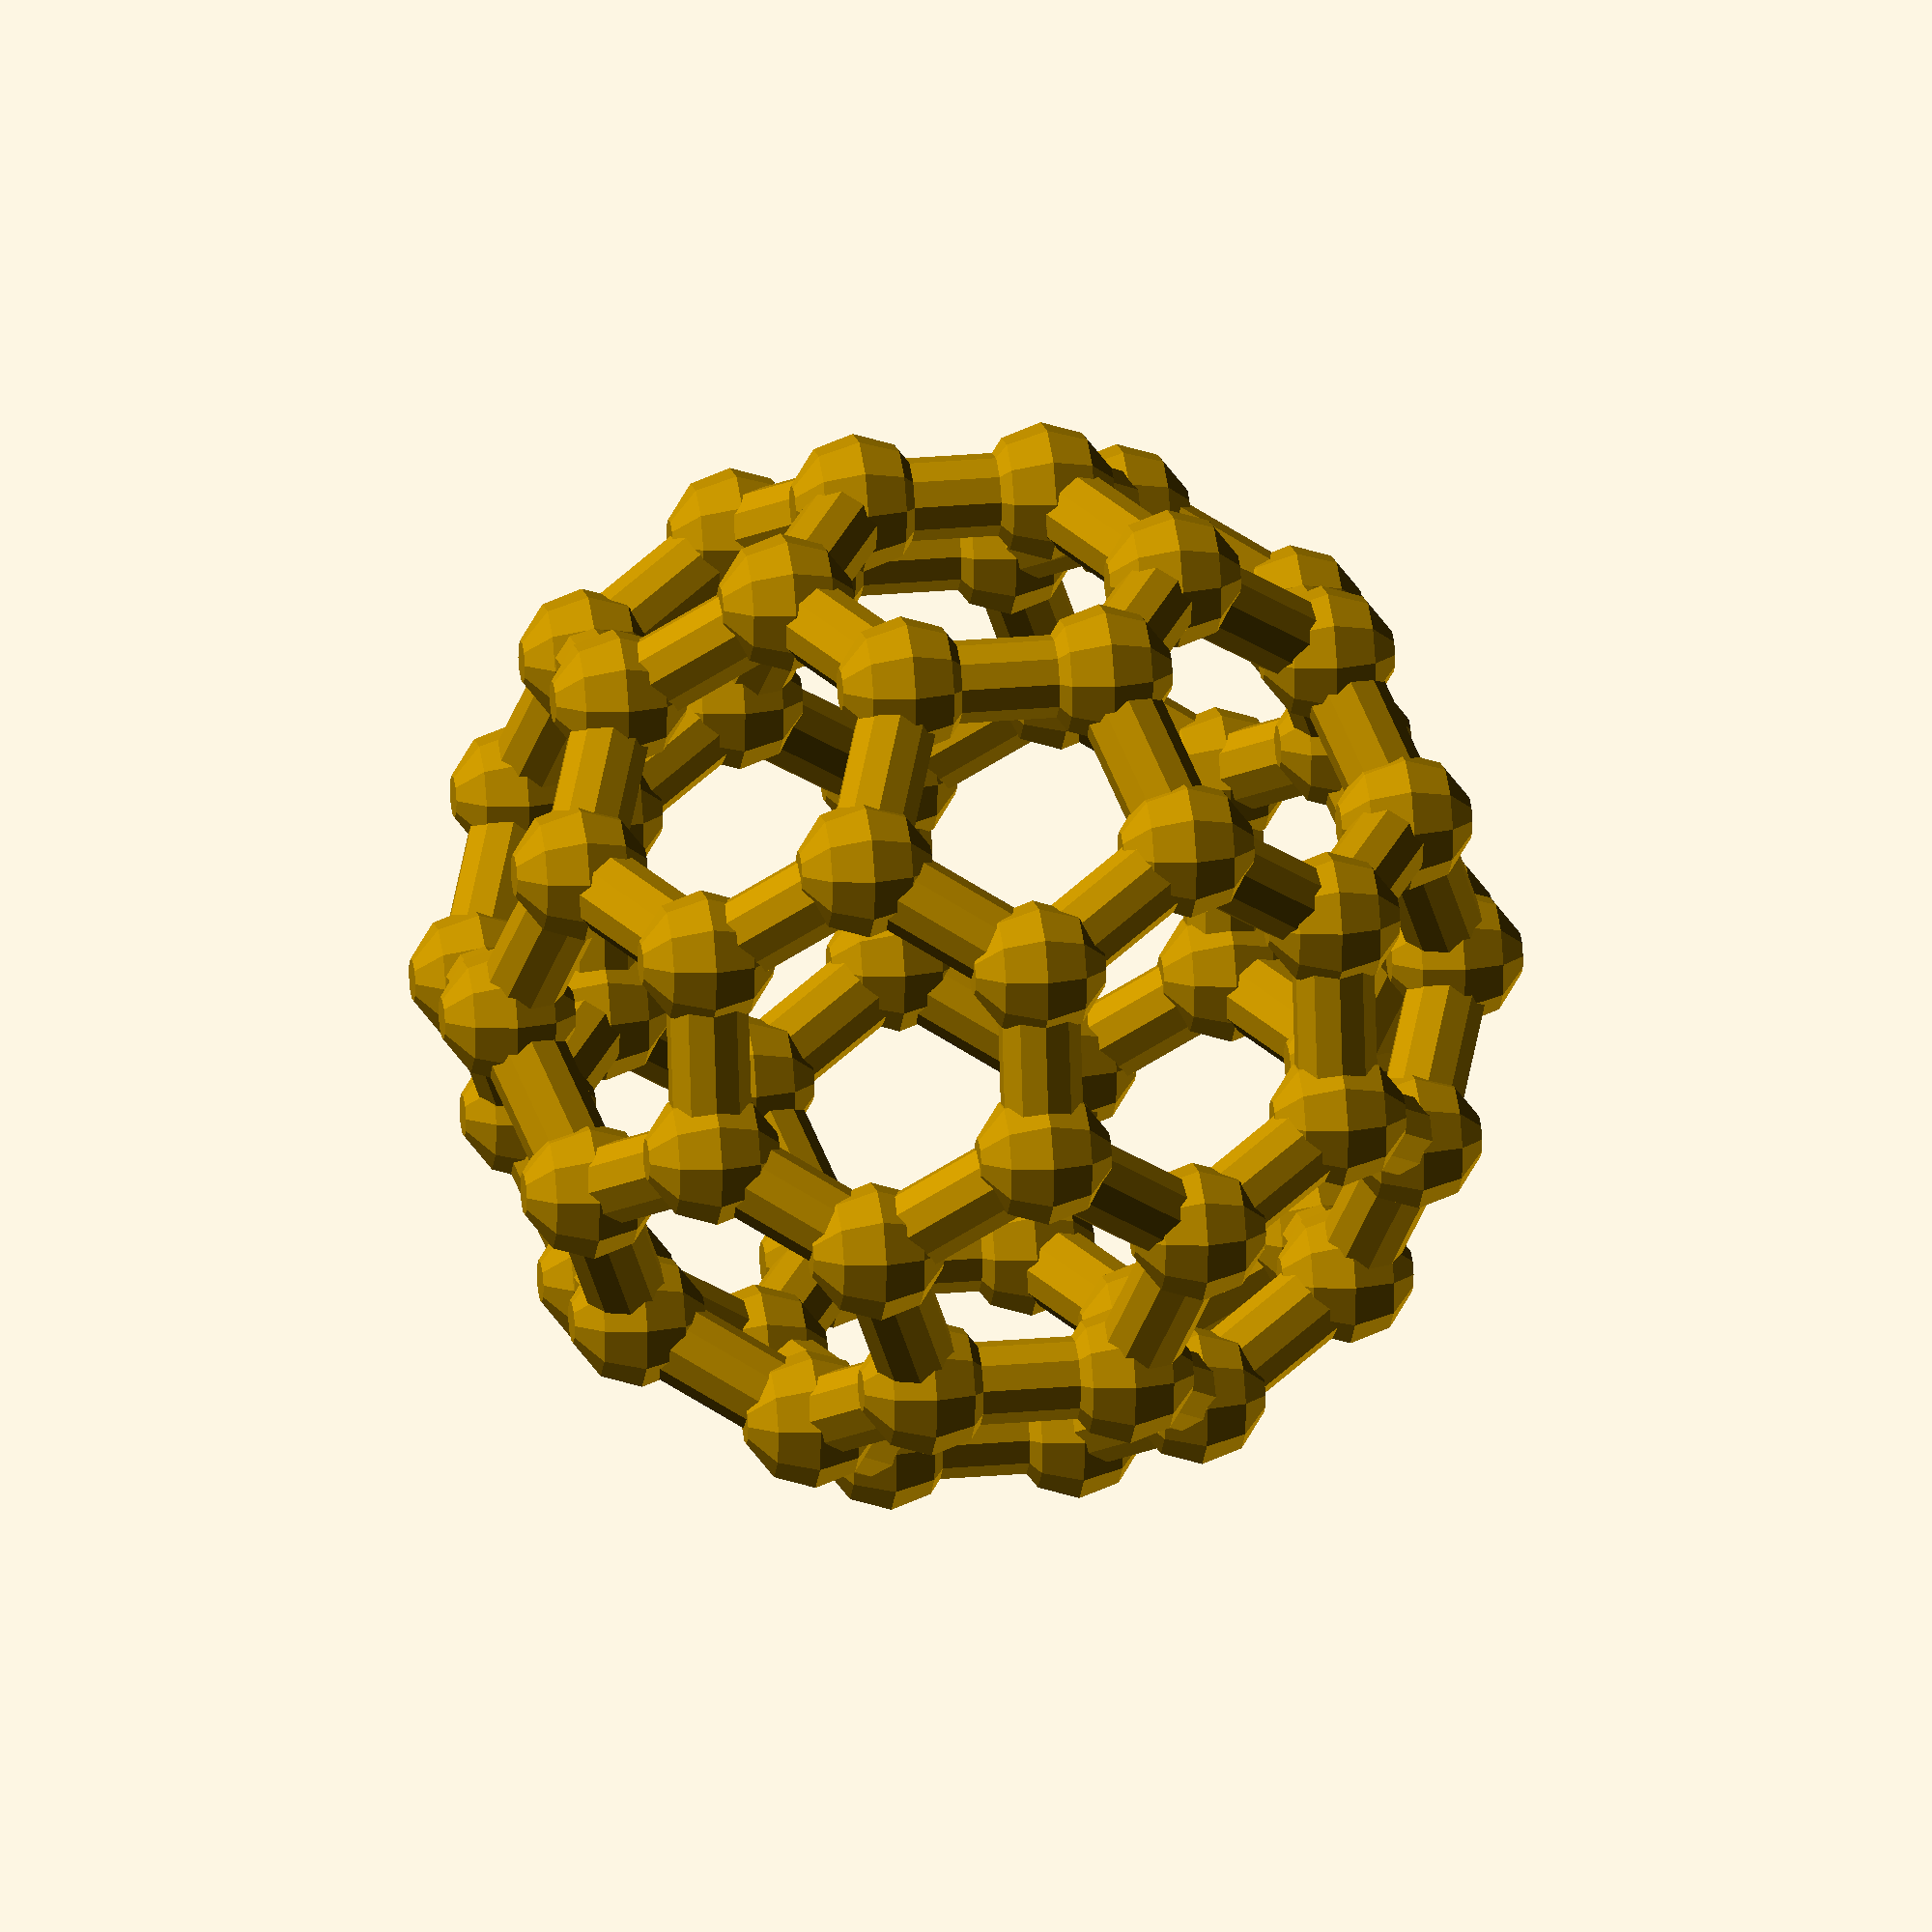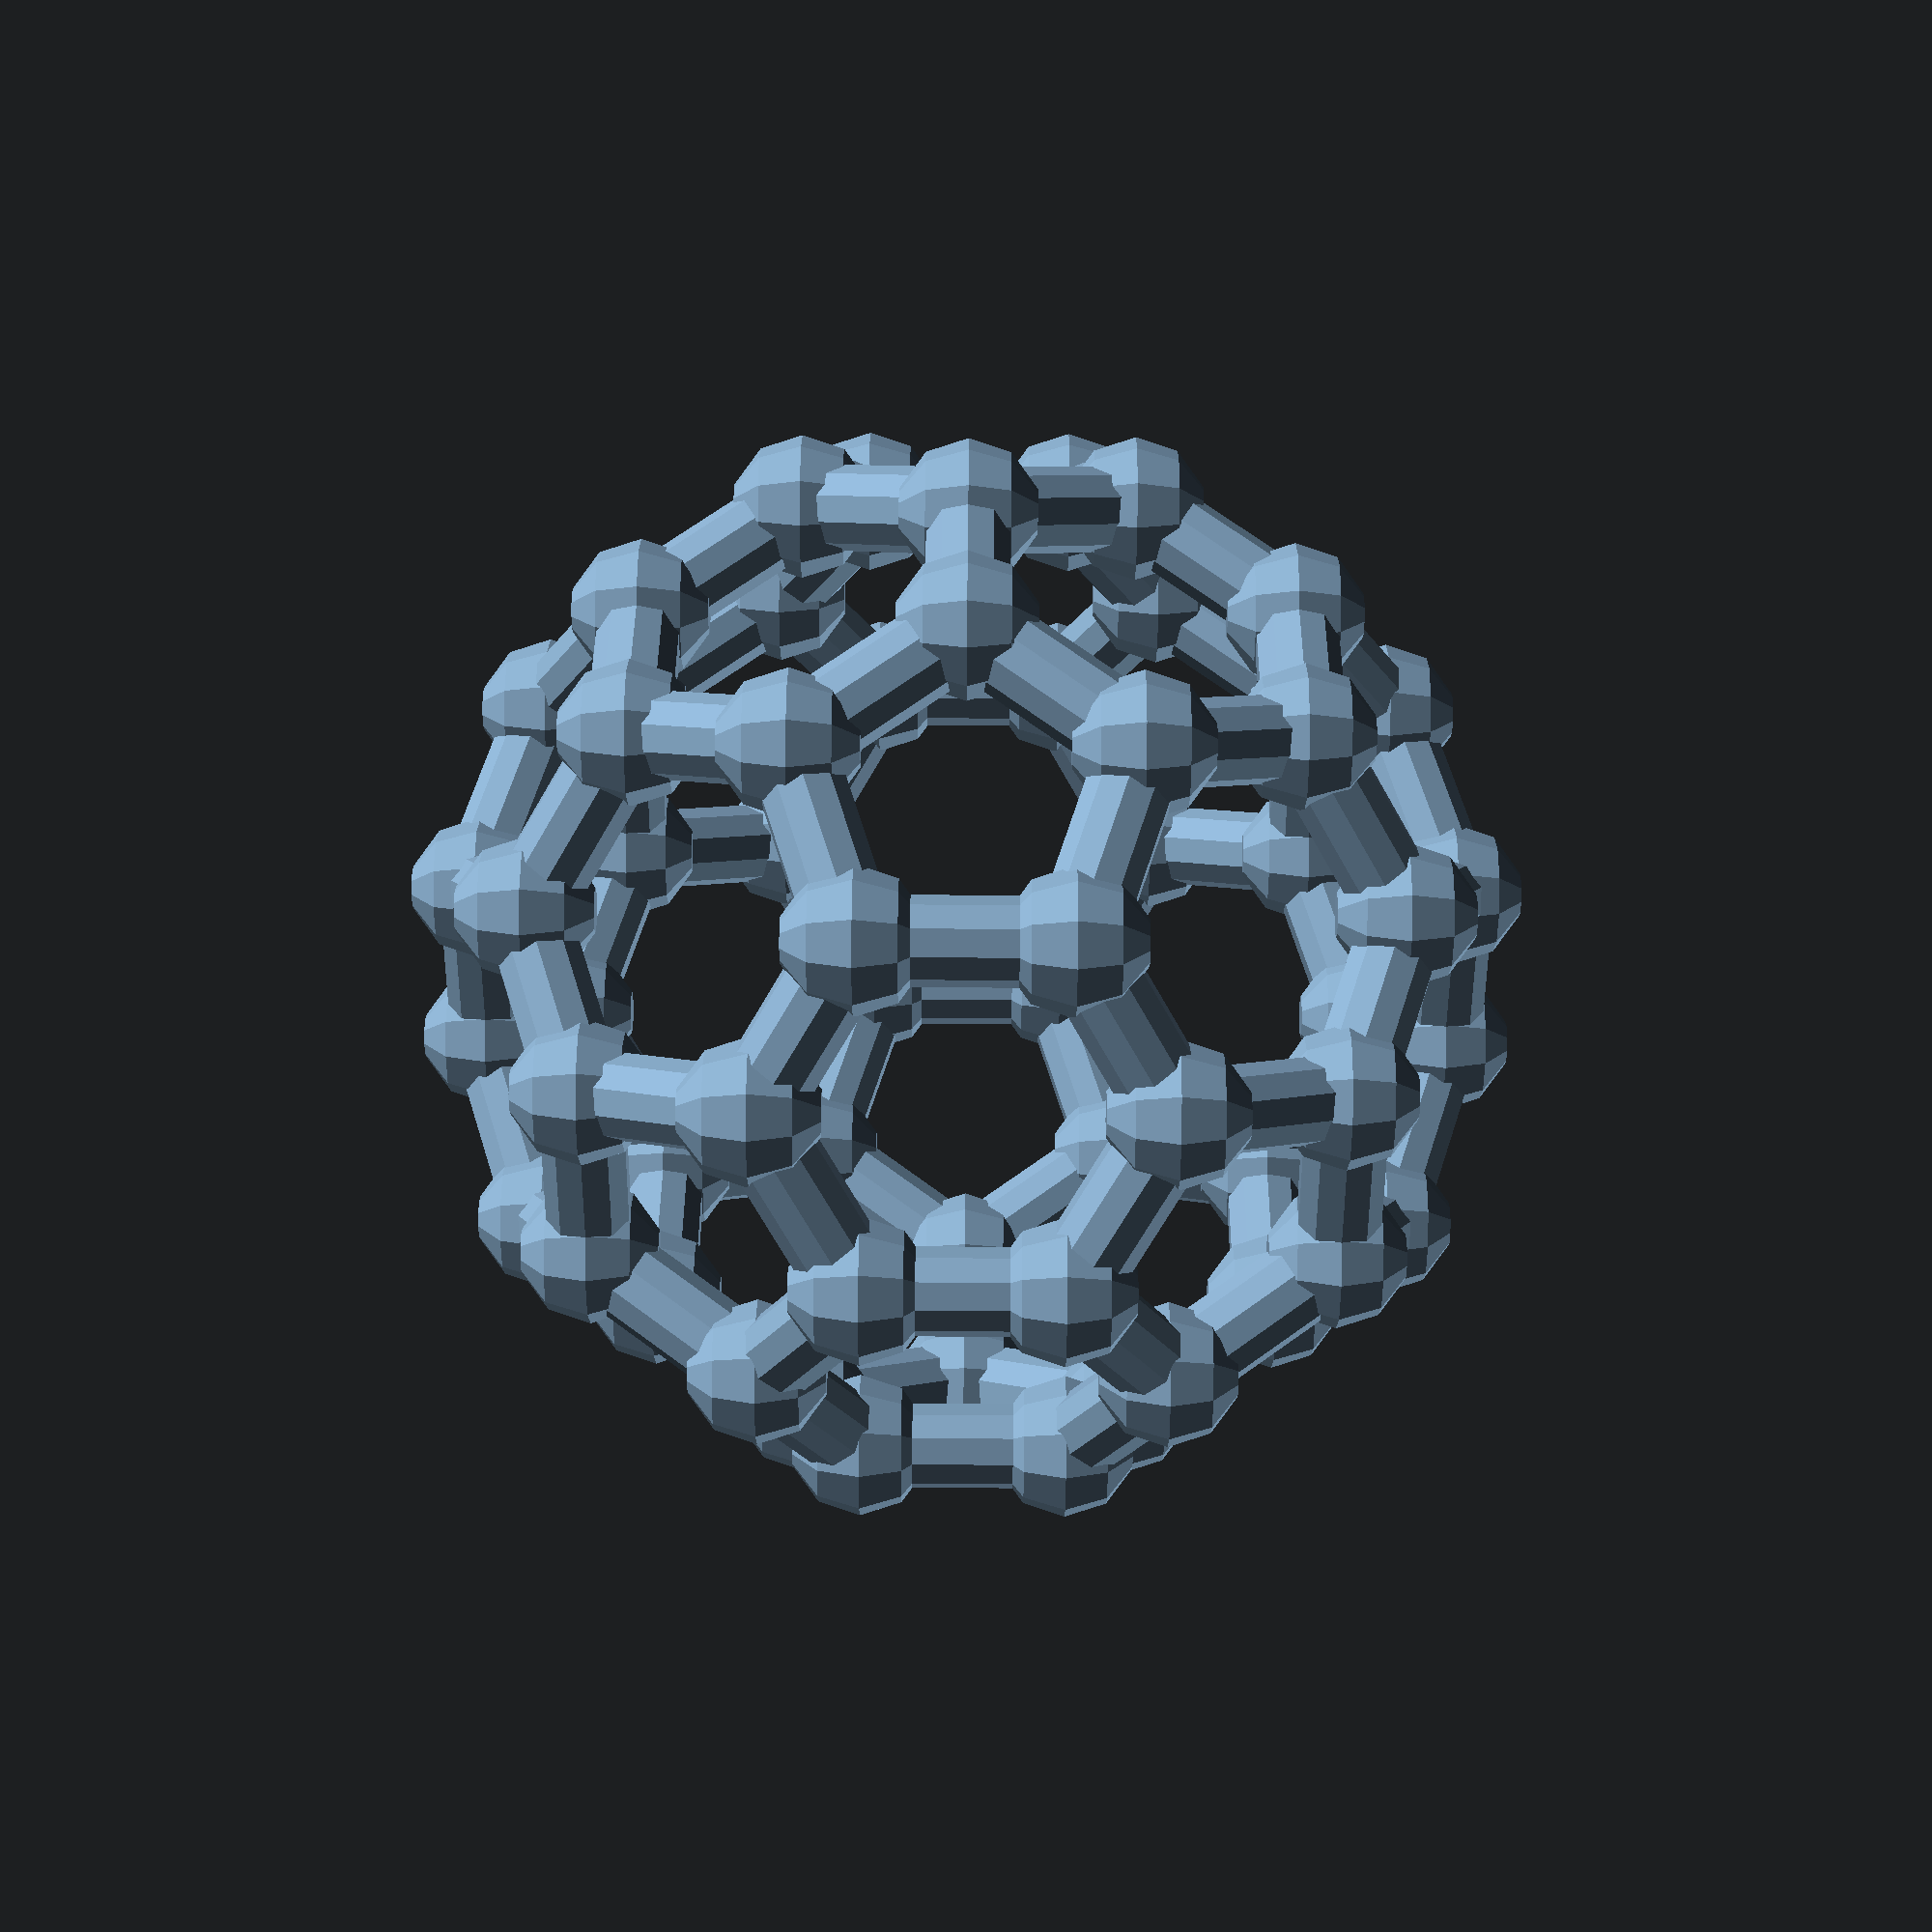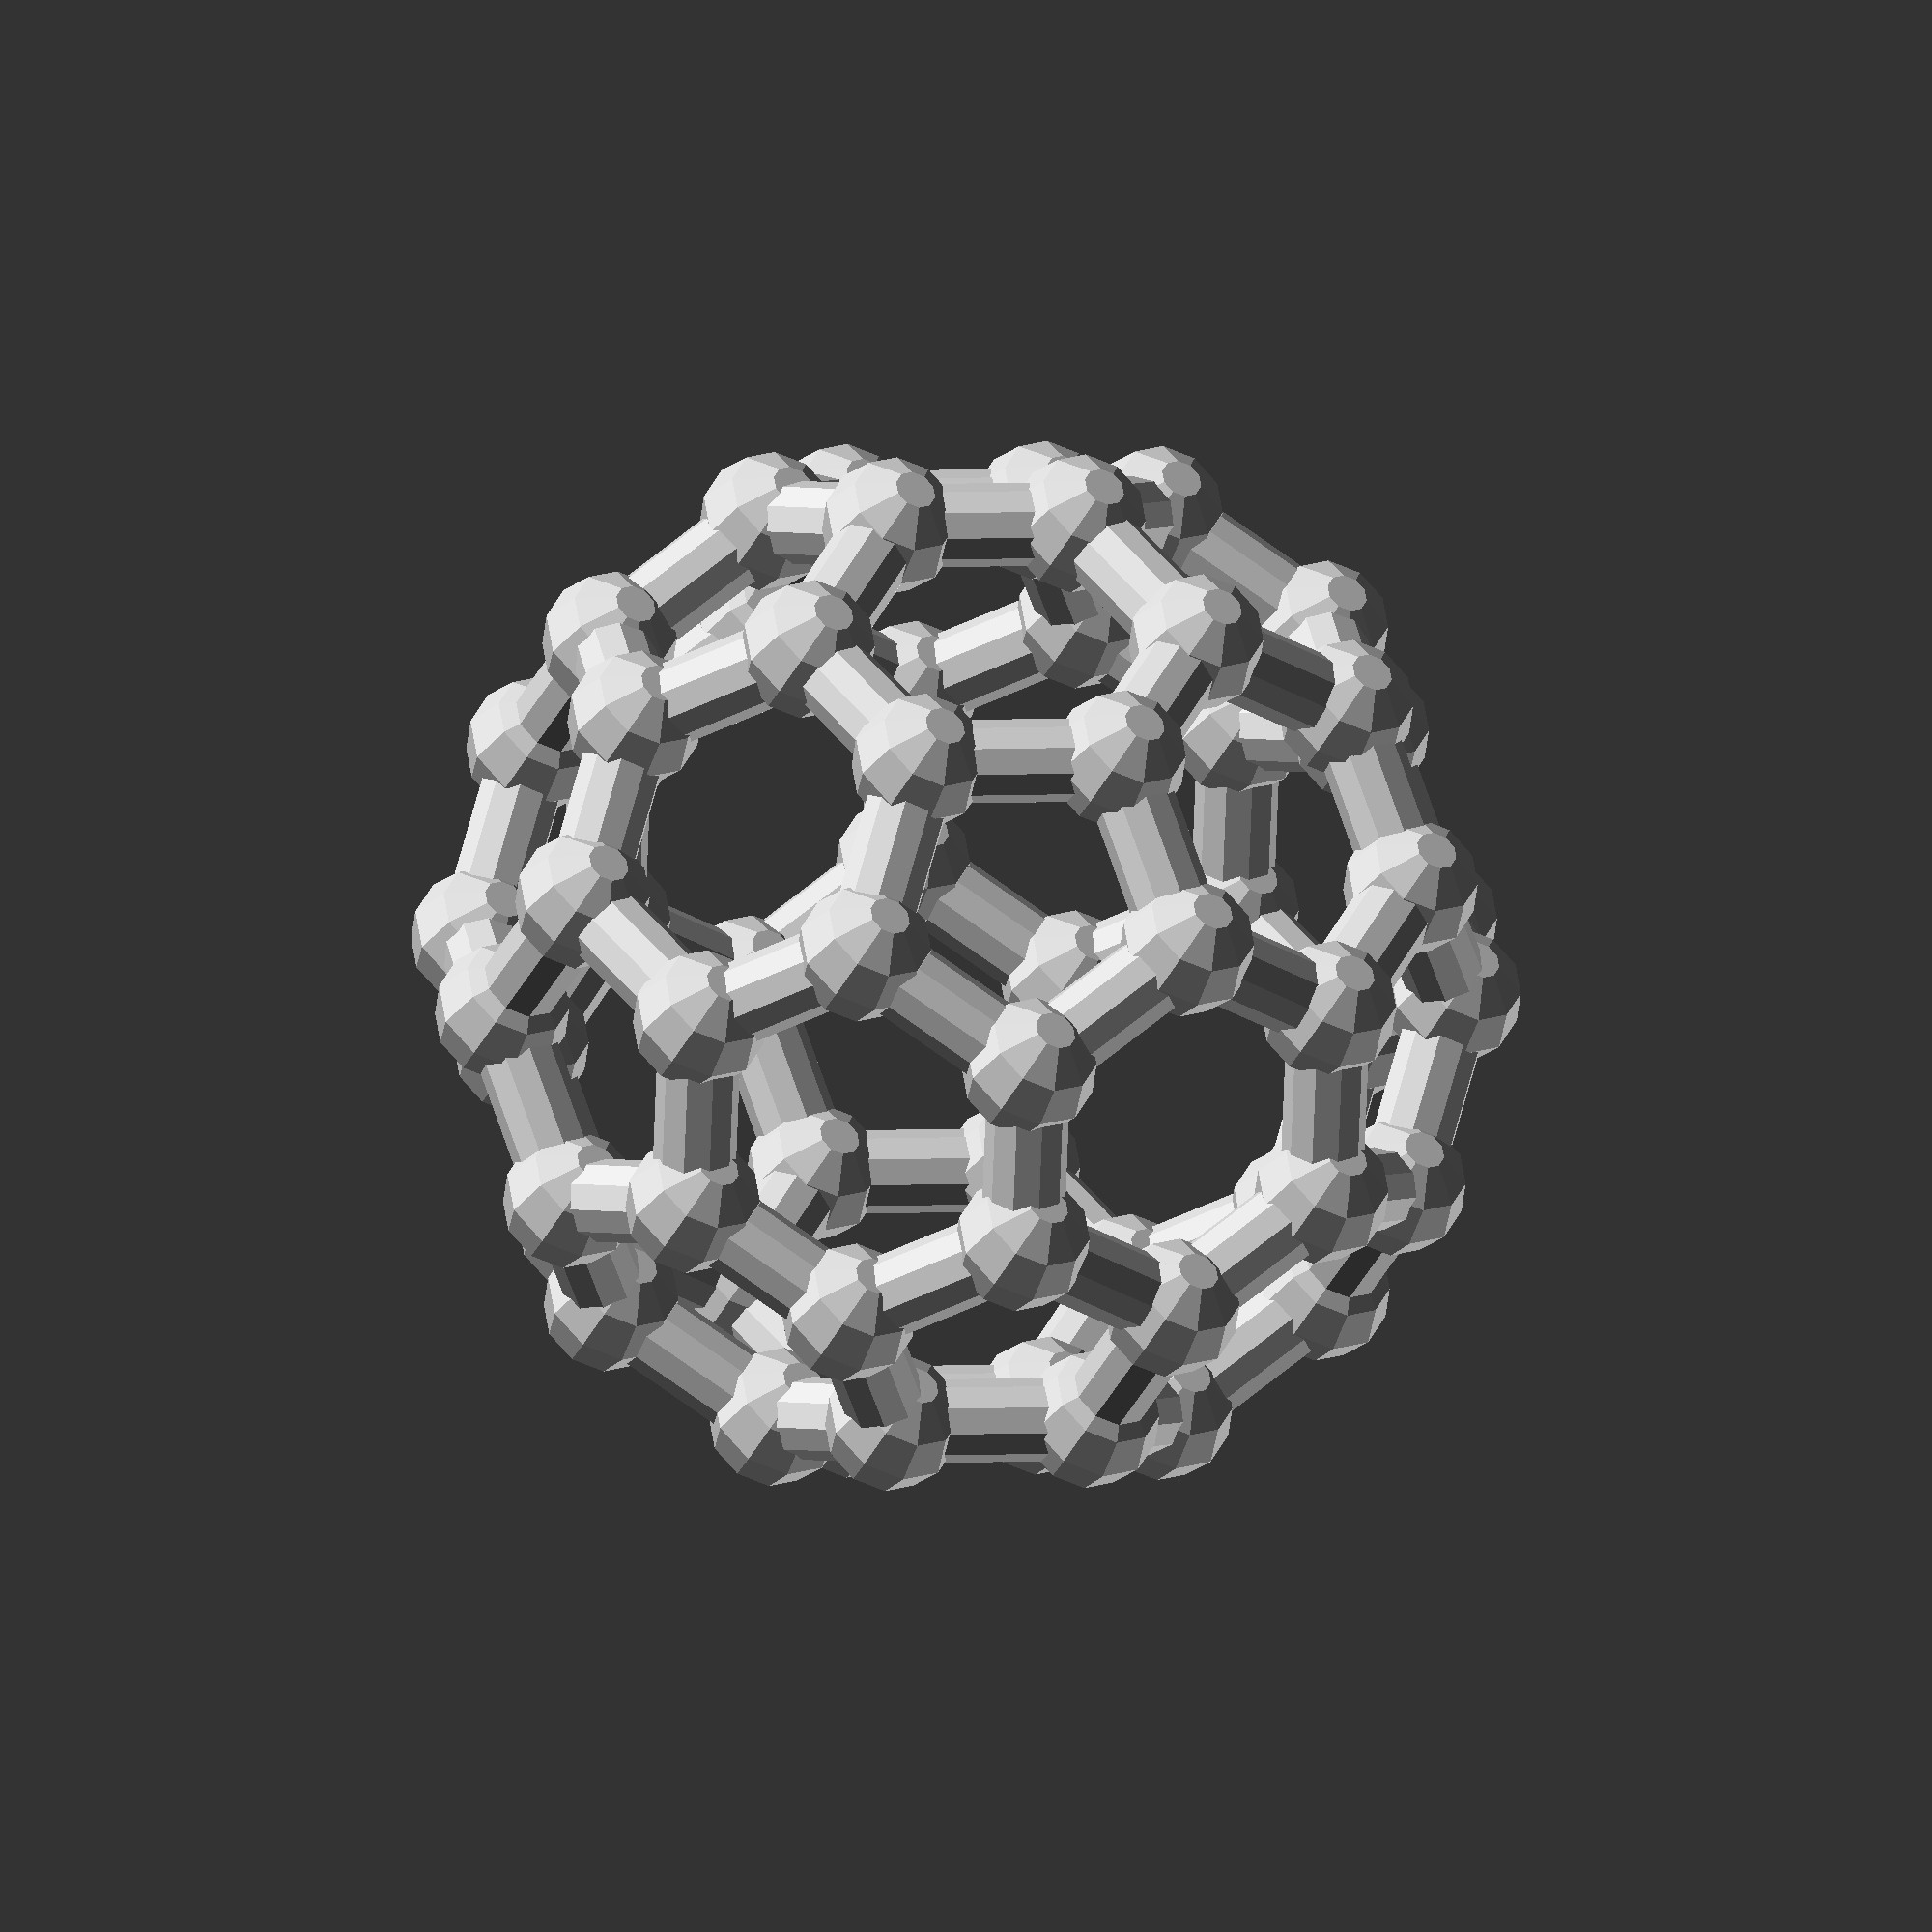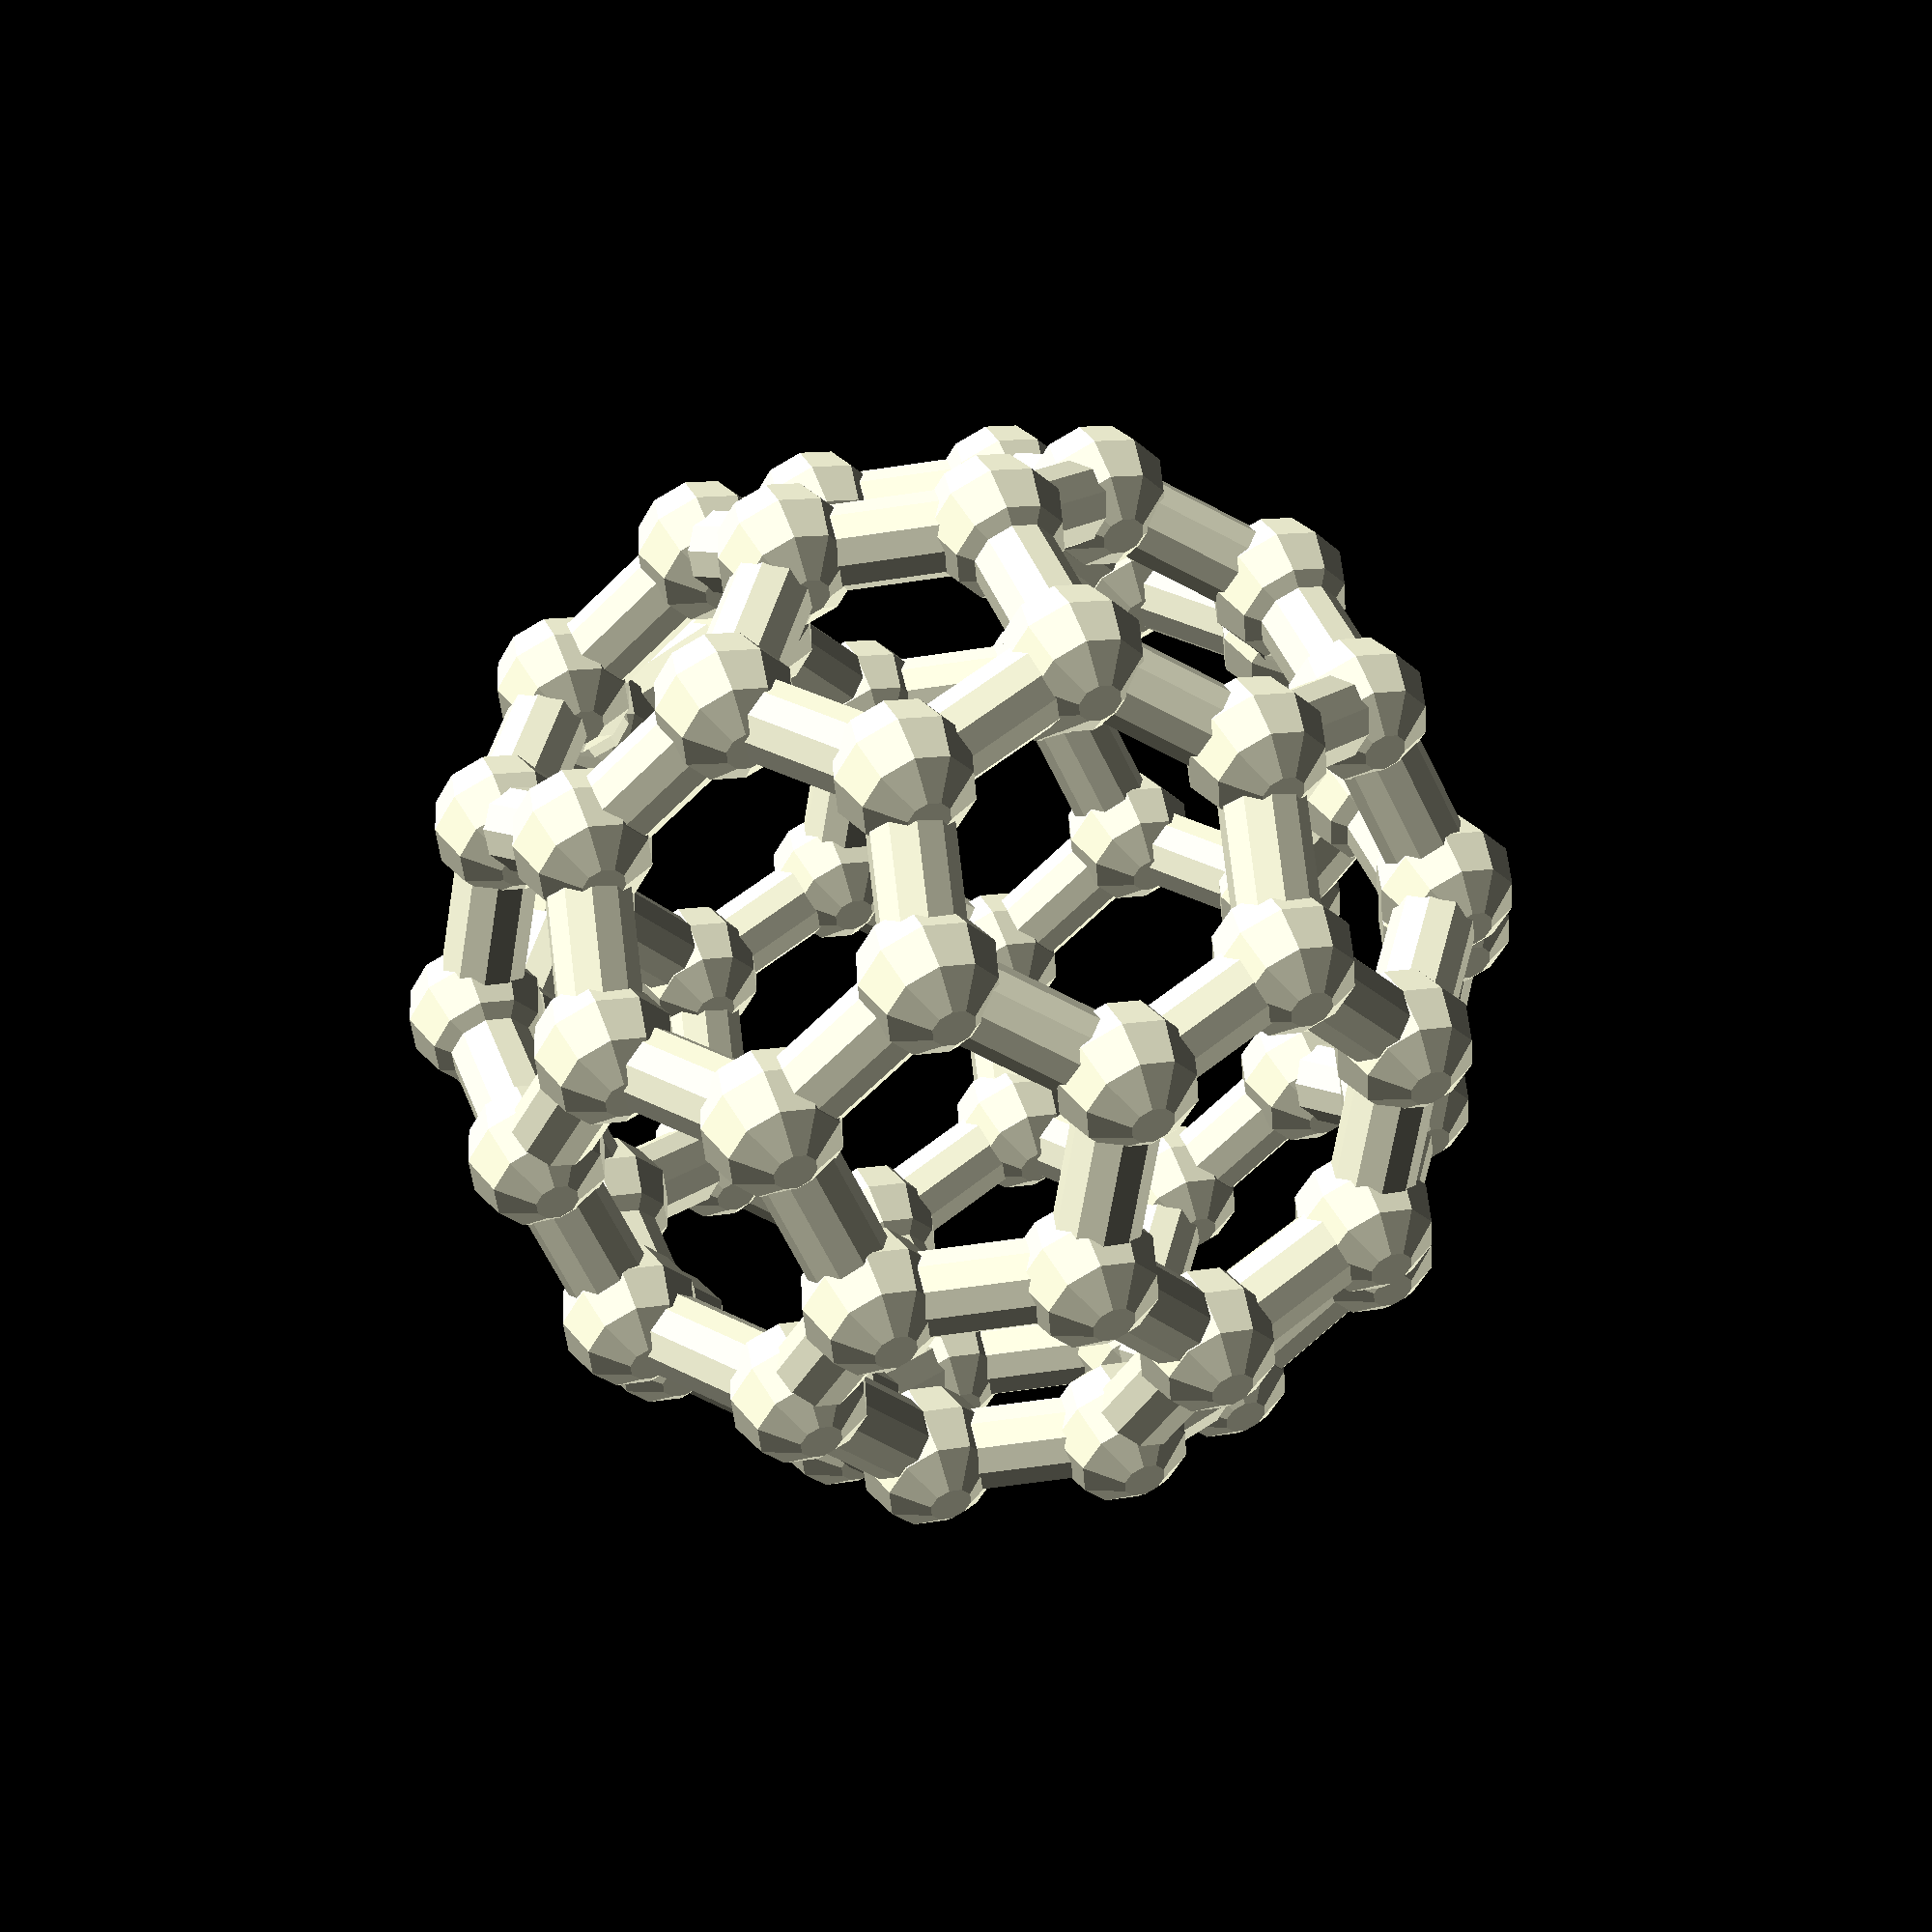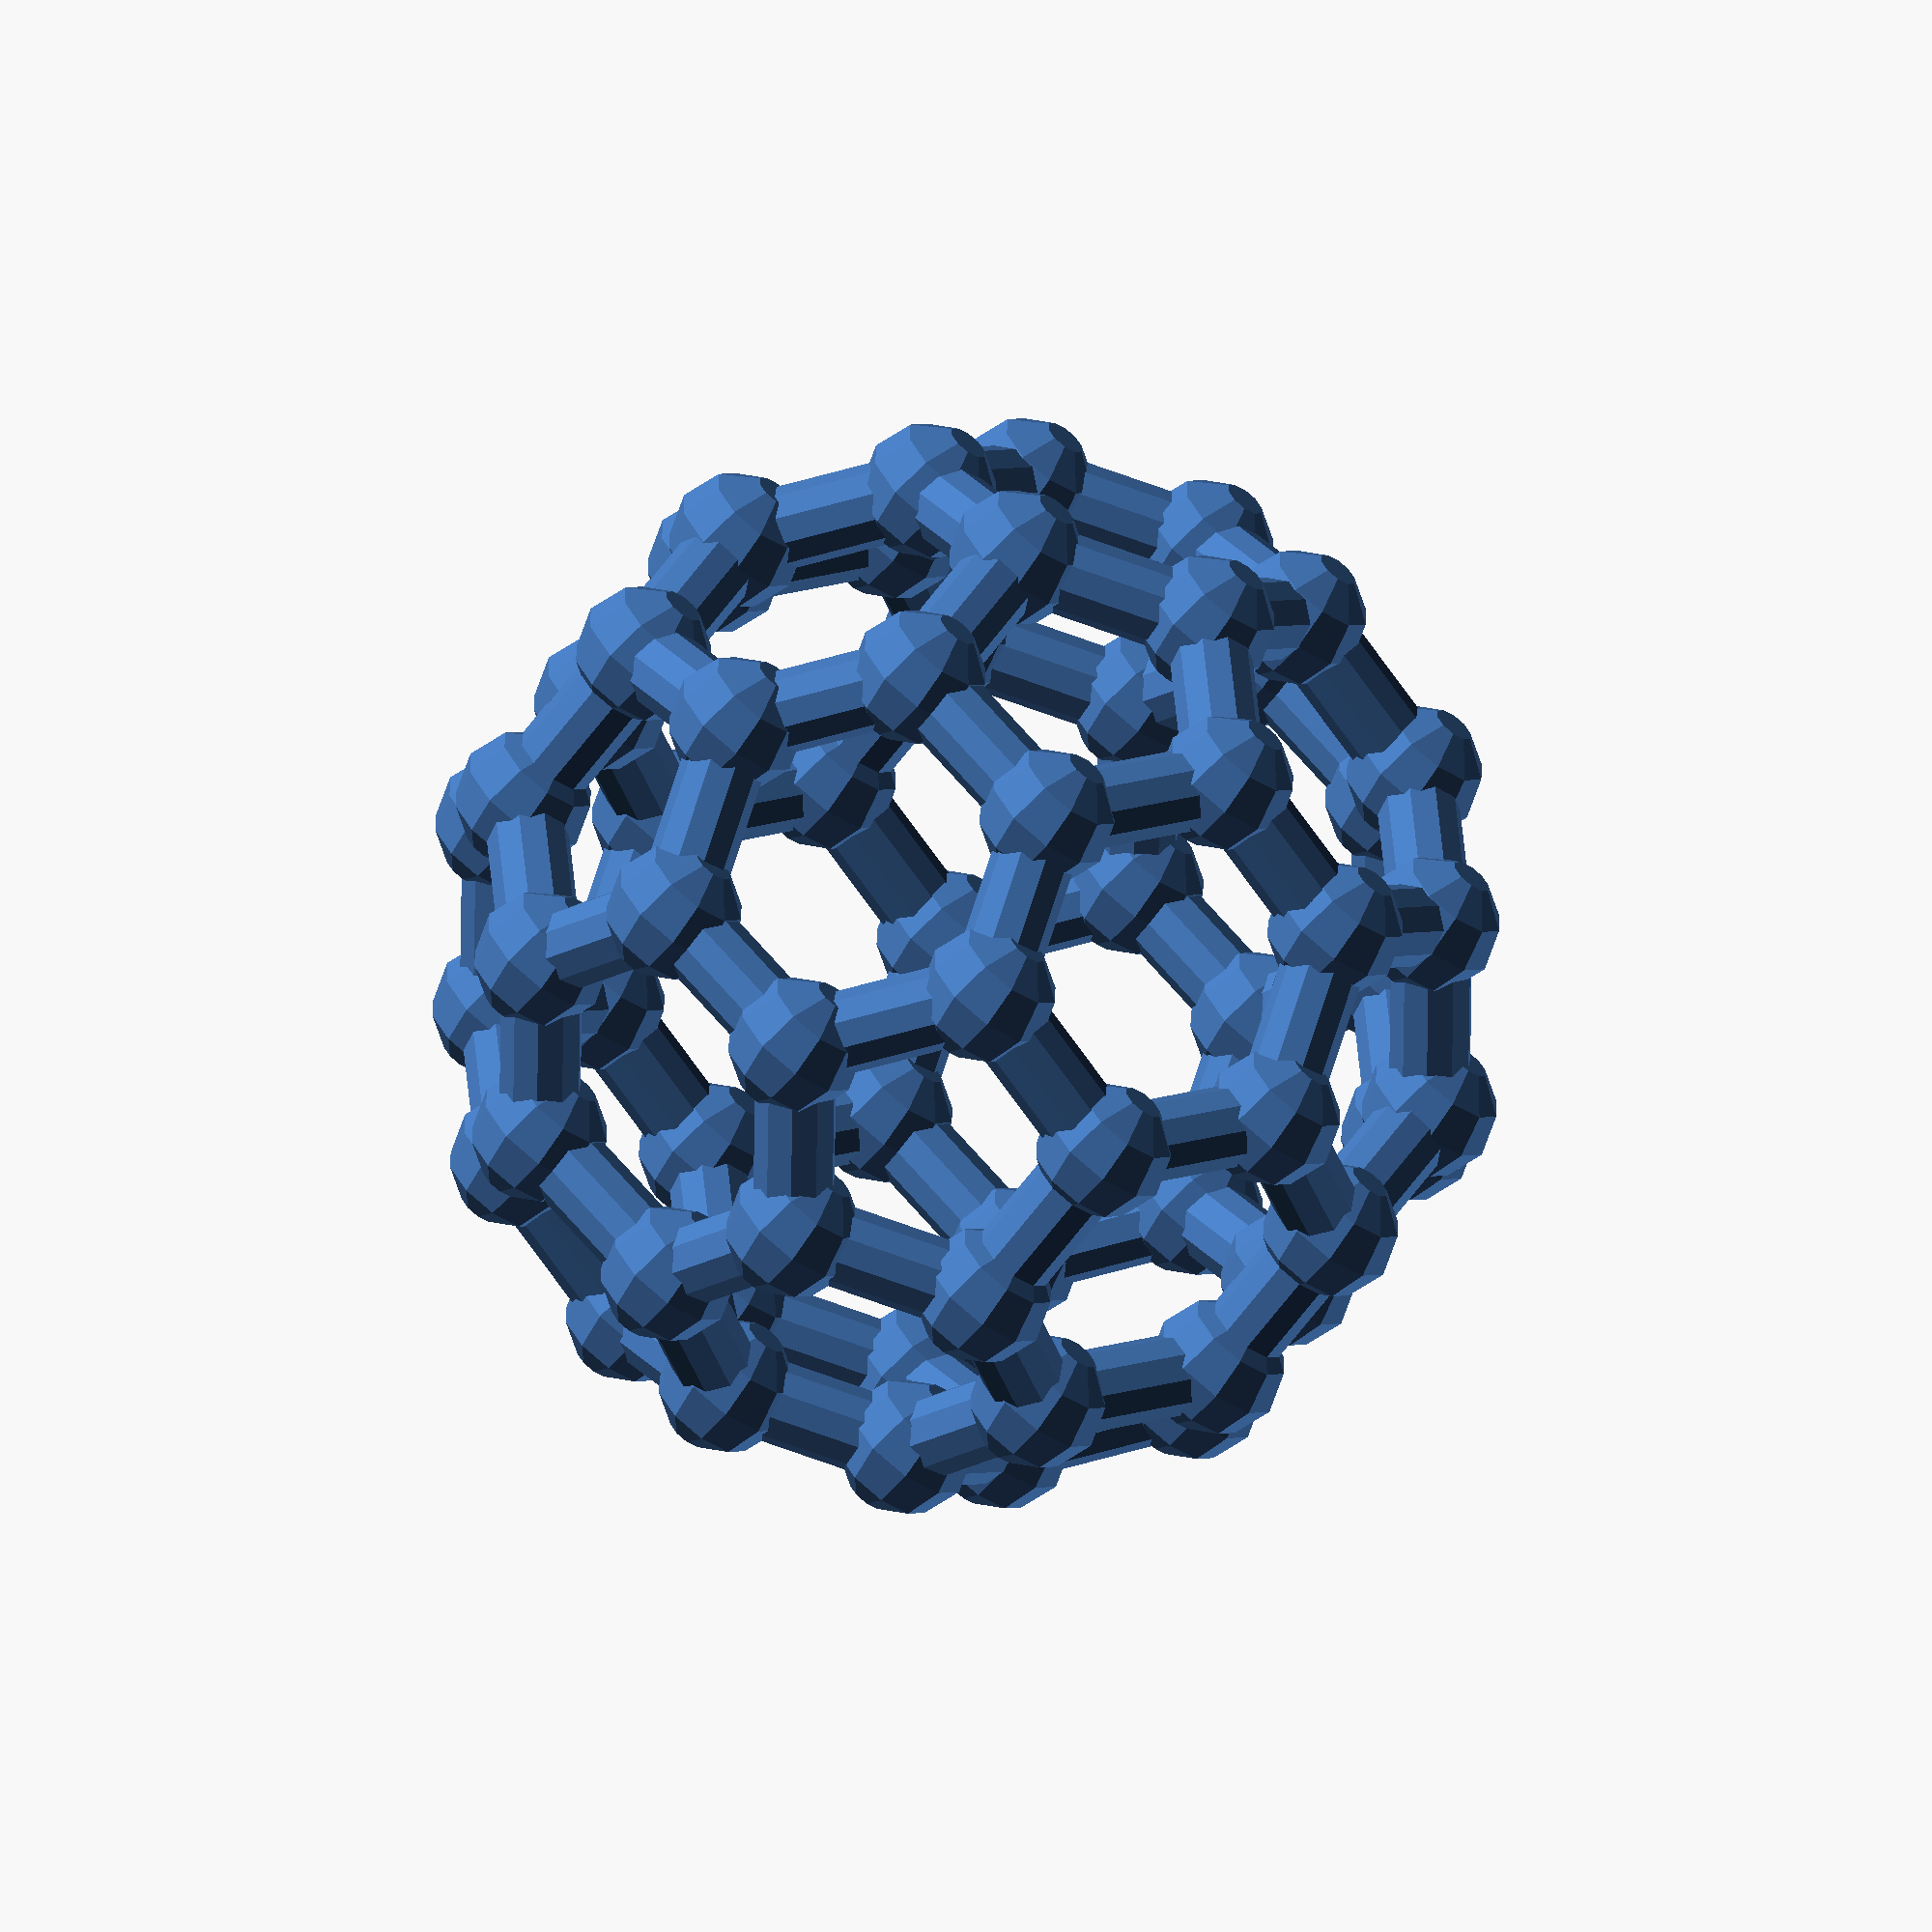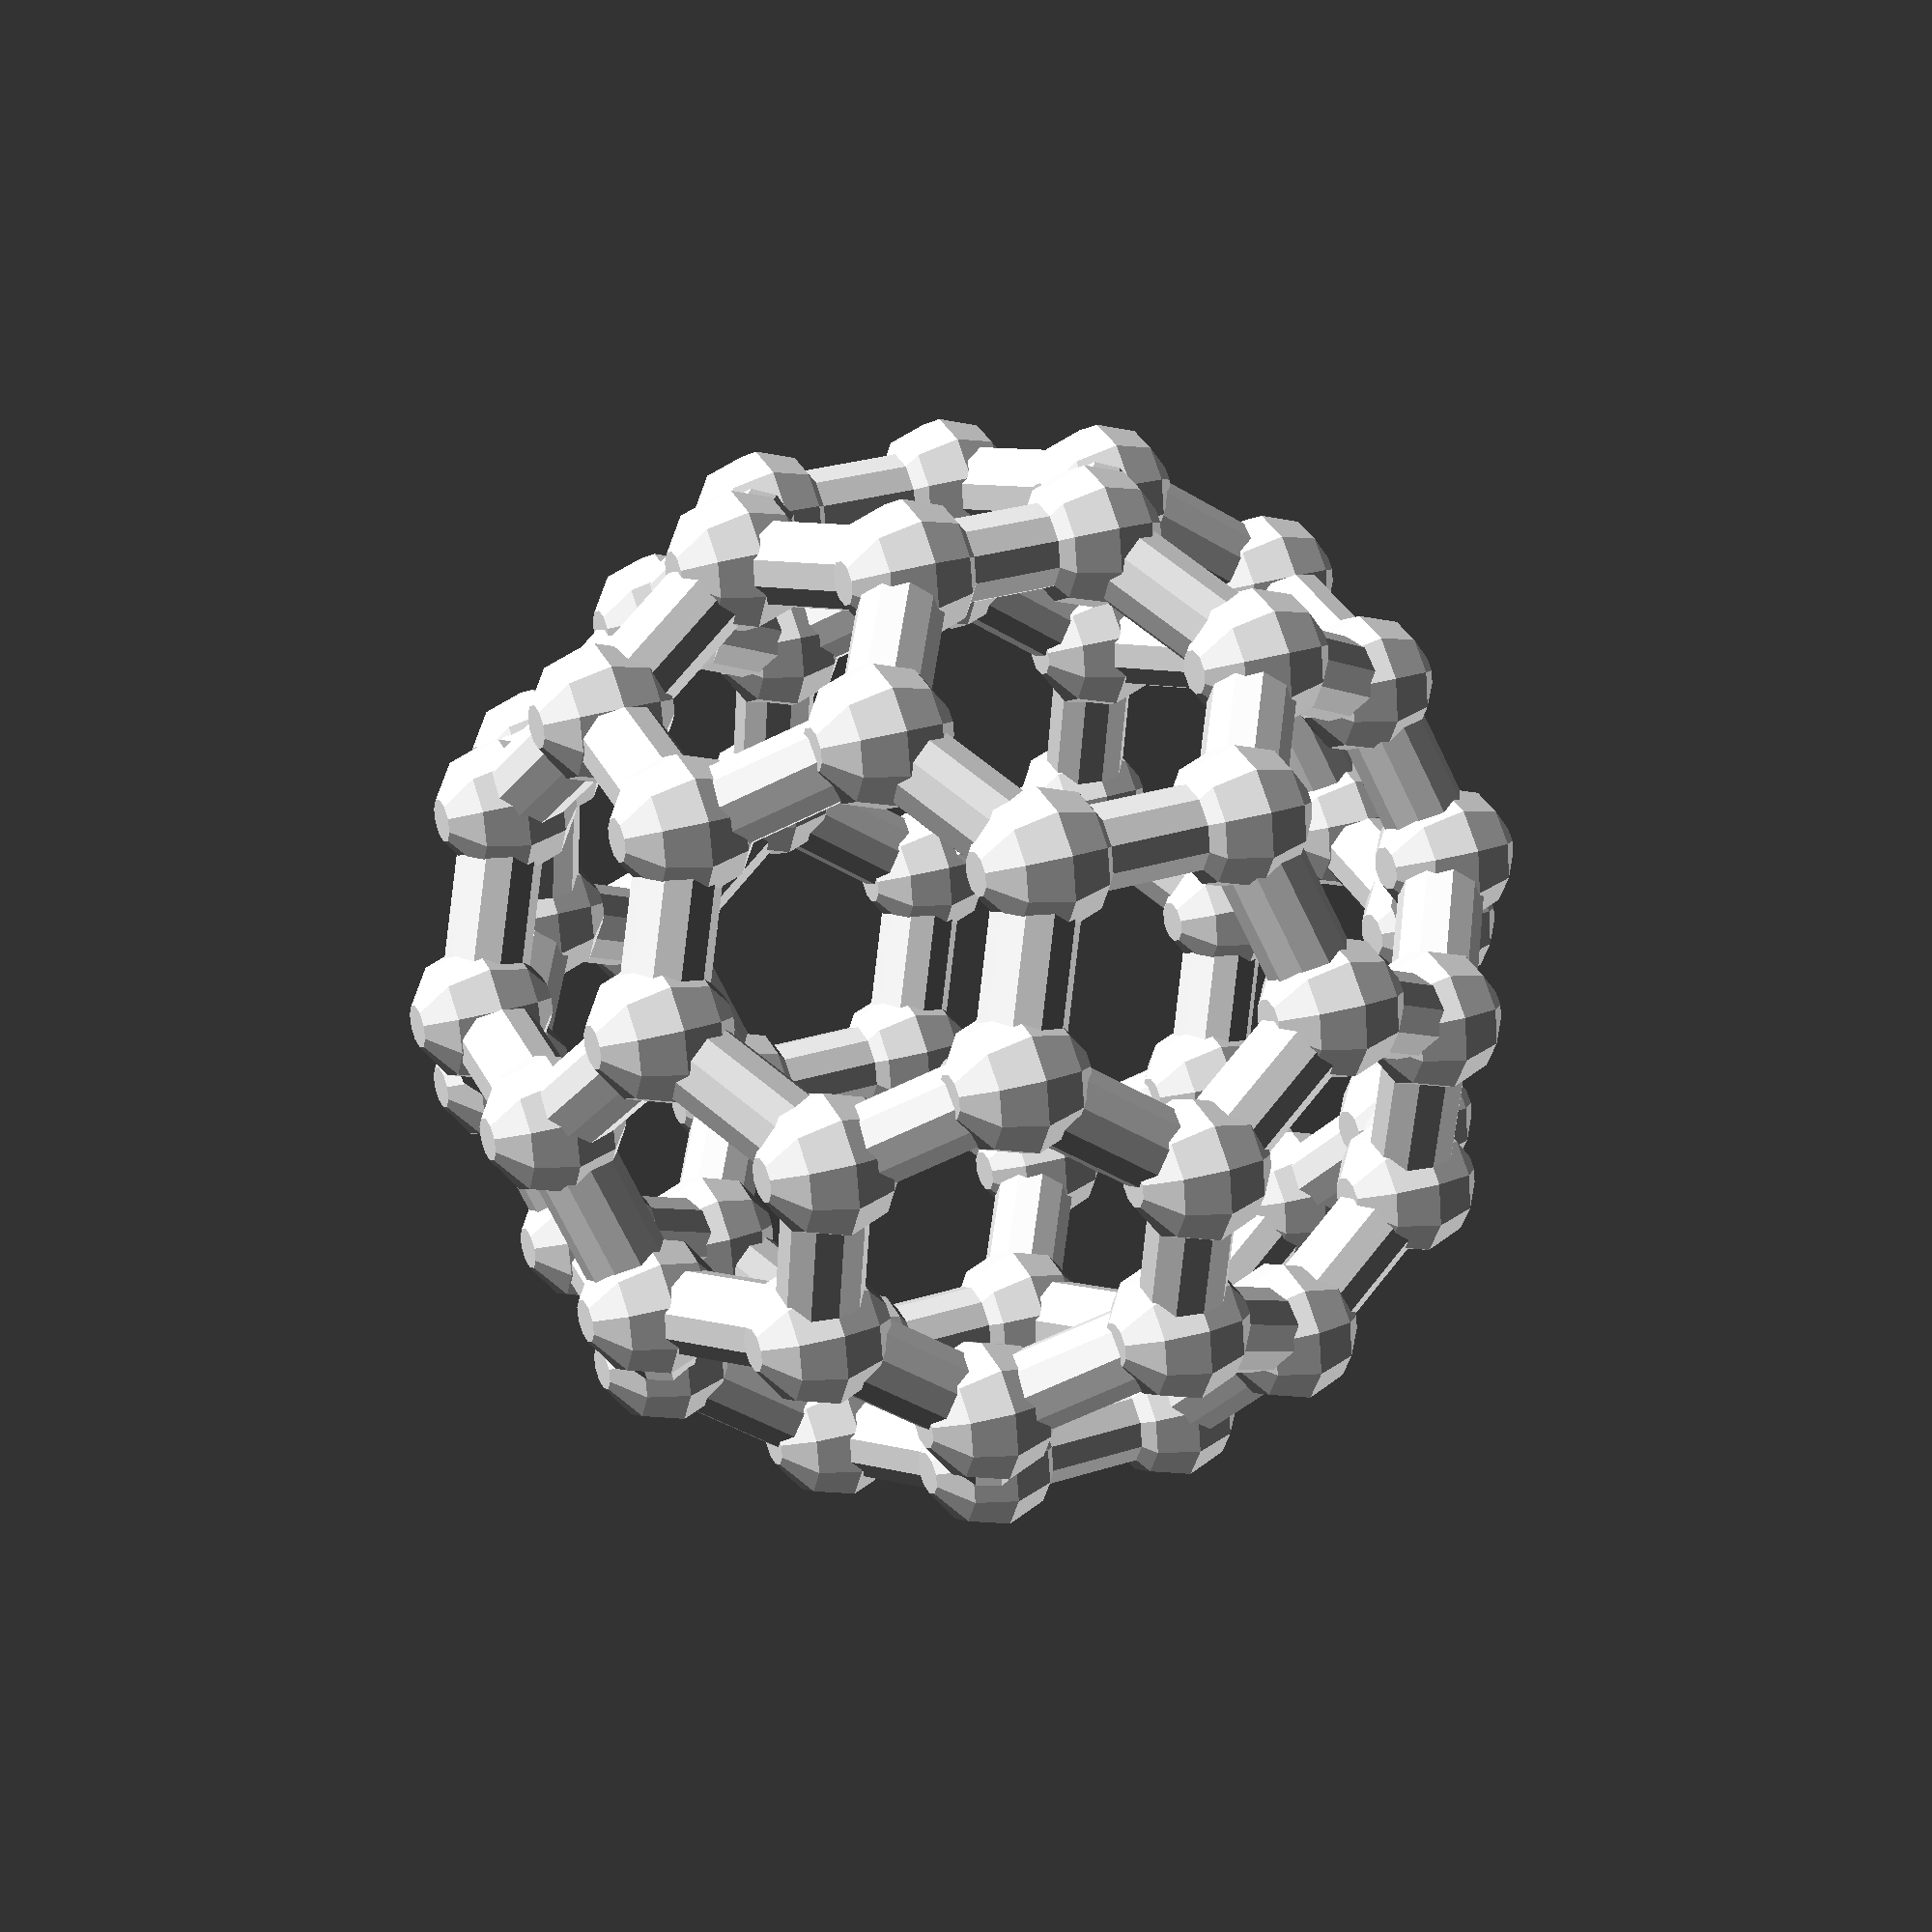
<openscad>
/*

Creates a model of a molcule from a set
of orthogonal coordinates

*/

module atom(rx,x0,y0,z0)
{
  translate(v=[x0,y0,z0])
  sphere(r=rx,$fn=10);
}

/* spheres of radius rx are placed at the atomic
 positions - x0,y0,z0
*/



module bond(x2,y2,z2,x1,y1,z1)

{
tx = (x2 + x1)/2;
ty = (y2 + y1)/2;
tz = (z2 + z1)/2;
ax = x2 - x1 ;
ay = y2 - y1;
az = z2 - z1;

translate(v=[tx,ty,tz])
// rotate command by d moews -
rotate(a = [-acos(az/sqrt(ax*ax+ay*ay+az*az)), 0, -atan2(ax, ay)])
cylinder(r=.3,h=sqrt(ax*ax+ay*ay+az*az),center=true,$fn=10);
}



union()
{

atom(.5,  0.000000,  3.449997,  0.684800);  //   1
atom(.5,  3.002716,  1.408493, -1.170975);  //   2
atom(.5,  0.000000, -3.449997,  0.684800);  //   3
atom(.5,  2.279007, -2.579483, -0.723694);  //   4
atom(.5, -2.579483, -0.723694,  2.279007);  //   5
atom(.5, -1.170975, -3.002716,  1.408493);  //   6
atom(.5, -1.170975,  3.002716,  1.408493);  //   7
atom(.5, -2.579483,  0.723694,  2.279007);  //   8
atom(.5,  2.279007,  2.579483, -0.723694);  //   9
atom(.5,  3.002716, -1.408493, -1.170975);  //  10
atom(.5, -3.002716, -1.408493, -1.170975);  //  11
atom(.5, -3.002716,  1.408493, -1.170975);  //  12
atom(.5, -0.723694,  2.279007, -2.579483);  //  13
atom(.5,  0.684800,  0.000000, -3.449997);  //  14
atom(.5, -0.723694, -2.279007, -2.579483);  //  15
atom(.5, -2.279007,  2.579483, -0.723694);  //  16
atom(.5,  0.723694,  2.279007, -2.579483);  //  17
atom(.5,  1.408493, -1.170975, -3.002716);  //  18
atom(.5, -1.170975, -3.002716, -1.408493);  //  19
atom(.5, -3.449997, -0.684800,  0.000000);  //  20
atom(.5,  2.579483,  0.723694,  2.279007);  //  21
atom(.5,  2.579483, -0.723694,  2.279007);  //  22
atom(.5,  1.408493, -1.170975,  3.002716);  //  23
atom(.5,  0.684800,  0.000000,  3.449997);  //  24
atom(.5,  1.408493,  1.170975,  3.002716);  //  25
atom(.5,  1.170975,  3.002716,  1.408493);  //  26
atom(.5,  3.449997,  0.684800,  0.000000);  //  27
atom(.5,  2.279007, -2.579483,  0.723694);  //  28
atom(.5, -0.723694, -2.279007,  2.579483);  //  29
atom(.5, -1.408493,  1.170975,  3.002716);  //  30
atom(.5,  1.170975, -3.002716,  1.408493);  //  31
atom(.5, -1.408493, -1.170975,  3.002716);  //  32
atom(.5, -0.723694,  2.279007,  2.579483);  //  33
atom(.5,  2.279007,  2.579483,  0.723694);  //  34
atom(.5,  3.449997, -0.684800,  0.000000);  //  35
atom(.5, -2.279007, -2.579483, -0.723694);  //  36
atom(.5, -3.449997,  0.684800,  0.000000);  //  37
atom(.5, -1.170975,  3.002716, -1.408493);  //  38
atom(.5,  1.408493,  1.170975, -3.002716);  //  39
atom(.5,  0.723694, -2.279007, -2.579483);  //  40
atom(.5, -0.684800,  0.000000, -3.449997);  //  41
atom(.5, -1.408493, -1.170975, -3.002716);  //  42
atom(.5, -2.579483, -0.723694, -2.279007);  //  43
atom(.5, -2.579483,  0.723694, -2.279007);  //  44
atom(.5, -1.408493,  1.170975, -3.002716);  //  45
atom(.5,  1.170975,  3.002716, -1.408493);  //  46
atom(.5,  2.579483, -0.723694, -2.279007);  //  47
atom(.5,  0.000000, -3.449997, -0.684800);  //  48
atom(.5, -3.002716, -1.408493,  1.170975);  //  49
atom(.5, -2.279007,  2.579483,  0.723694);  //  50
atom(.5, -0.684800,  0.000000,  3.449997);  //  51
atom(.5,  0.723694,  2.279007,  2.579483);  //  52
atom(.5,  3.002716,  1.408493,  1.170975);  //  53
atom(.5,  3.002716, -1.408493,  1.170975);  //  54
atom(.5,  0.723694, -2.279007,  2.579483);  //  55
atom(.5, -2.279007, -2.579483,  0.723694);  //  56
atom(.5, -3.002716,  1.408493,  1.170975);  //  57
atom(.5,  0.000000,  3.449997, -0.684800);  //  58
atom(.5,  2.579483,  0.723694, -2.279007);  //  59
atom(.5,  1.170975, -3.002716, -1.408493);  //  60
bond(  0.000000,  3.449997,  0.684800, -1.170975,  3.002716,  1.408493);  //  1 -   7
bond(  0.000000,  3.449997,  0.684800,  1.170975,  3.002716,  1.408493);  //  1 -  26
bond(  0.000000,  3.449997,  0.684800,  0.000000,  3.449997, -0.684800);  //  1 -  58
bond(  3.002716,  1.408493, -1.170975,  2.279007,  2.579483, -0.723694);  //  2 -   9
bond(  3.002716,  1.408493, -1.170975,  3.449997,  0.684800,  0.000000);  //  2 -  27
bond(  3.002716,  1.408493, -1.170975,  2.579483,  0.723694, -2.279007);  //  2 -  59
bond(  0.000000, -3.449997,  0.684800, -1.170975, -3.002716,  1.408493);  //  3 -   6
bond(  0.000000, -3.449997,  0.684800,  1.170975, -3.002716,  1.408493);  //  3 -  31
bond(  0.000000, -3.449997,  0.684800,  0.000000, -3.449997, -0.684800);  //  3 -  48
bond(  2.279007, -2.579483, -0.723694,  3.002716, -1.408493, -1.170975);  //  4 -  10
bond(  2.279007, -2.579483, -0.723694,  2.279007, -2.579483,  0.723694);  //  4 -  28
bond(  2.279007, -2.579483, -0.723694,  1.170975, -3.002716, -1.408493);  //  4 -  60
bond( -2.579483, -0.723694,  2.279007, -2.579483,  0.723694,  2.279007);  //  5 -   8
bond( -2.579483, -0.723694,  2.279007, -1.408493, -1.170975,  3.002716);  //  5 -  32
bond( -2.579483, -0.723694,  2.279007, -3.002716, -1.408493,  1.170975);  //  5 -  49
bond( -1.170975, -3.002716,  1.408493, -0.723694, -2.279007,  2.579483);  //  6 -  29
bond( -1.170975, -3.002716,  1.408493, -2.279007, -2.579483,  0.723694);  //  6 -  56
bond( -1.170975,  3.002716,  1.408493, -0.723694,  2.279007,  2.579483);  //  7 -  33
bond( -1.170975,  3.002716,  1.408493, -2.279007,  2.579483,  0.723694);  //  7 -  50
bond( -2.579483,  0.723694,  2.279007, -1.408493,  1.170975,  3.002716);  //  8 -  30
bond( -2.579483,  0.723694,  2.279007, -3.002716,  1.408493,  1.170975);  //  8 -  57
bond(  2.279007,  2.579483, -0.723694,  2.279007,  2.579483,  0.723694);  //  9 -  34
bond(  2.279007,  2.579483, -0.723694,  1.170975,  3.002716, -1.408493);  //  9 -  46
bond(  3.002716, -1.408493, -1.170975,  3.449997, -0.684800,  0.000000);  // 10 -  35
bond(  3.002716, -1.408493, -1.170975,  2.579483, -0.723694, -2.279007);  // 10 -  47
bond( -3.002716, -1.408493, -1.170975, -3.449997, -0.684800,  0.000000);  // 11 -  20
bond( -3.002716, -1.408493, -1.170975, -2.279007, -2.579483, -0.723694);  // 11 -  36
bond( -3.002716, -1.408493, -1.170975, -2.579483, -0.723694, -2.279007);  // 11 -  43
bond( -3.002716,  1.408493, -1.170975, -2.279007,  2.579483, -0.723694);  // 12 -  16
bond( -3.002716,  1.408493, -1.170975, -3.449997,  0.684800,  0.000000);  // 12 -  37
bond( -3.002716,  1.408493, -1.170975, -2.579483,  0.723694, -2.279007);  // 12 -  44
bond( -0.723694,  2.279007, -2.579483,  0.723694,  2.279007, -2.579483);  // 13 -  17
bond( -0.723694,  2.279007, -2.579483, -1.170975,  3.002716, -1.408493);  // 13 -  38
bond( -0.723694,  2.279007, -2.579483, -1.408493,  1.170975, -3.002716);  // 13 -  45
bond(  0.684800,  0.000000, -3.449997,  1.408493, -1.170975, -3.002716);  // 14 -  18
bond(  0.684800,  0.000000, -3.449997,  1.408493,  1.170975, -3.002716);  // 14 -  39
bond(  0.684800,  0.000000, -3.449997, -0.684800,  0.000000, -3.449997);  // 14 -  41
bond( -0.723694, -2.279007, -2.579483, -1.170975, -3.002716, -1.408493);  // 15 -  19
bond( -0.723694, -2.279007, -2.579483,  0.723694, -2.279007, -2.579483);  // 15 -  40
bond( -0.723694, -2.279007, -2.579483, -1.408493, -1.170975, -3.002716);  // 15 -  42
bond( -2.279007,  2.579483, -0.723694, -1.170975,  3.002716, -1.408493);  // 16 -  38
bond( -2.279007,  2.579483, -0.723694, -2.279007,  2.579483,  0.723694);  // 16 -  50
bond(  0.723694,  2.279007, -2.579483,  1.408493,  1.170975, -3.002716);  // 17 -  39
bond(  0.723694,  2.279007, -2.579483,  1.170975,  3.002716, -1.408493);  // 17 -  46
bond(  1.408493, -1.170975, -3.002716,  0.723694, -2.279007, -2.579483);  // 18 -  40
bond(  1.408493, -1.170975, -3.002716,  2.579483, -0.723694, -2.279007);  // 18 -  47
bond( -1.170975, -3.002716, -1.408493, -2.279007, -2.579483, -0.723694);  // 19 -  36
bond( -1.170975, -3.002716, -1.408493,  0.000000, -3.449997, -0.684800);  // 19 -  48
bond( -3.449997, -0.684800,  0.000000, -3.449997,  0.684800,  0.000000);  // 20 -  37
bond( -3.449997, -0.684800,  0.000000, -3.002716, -1.408493,  1.170975);  // 20 -  49
bond(  2.579483,  0.723694,  2.279007,  2.579483, -0.723694,  2.279007);  // 21 -  22
bond(  2.579483,  0.723694,  2.279007,  1.408493,  1.170975,  3.002716);  // 21 -  25
bond(  2.579483,  0.723694,  2.279007,  3.002716,  1.408493,  1.170975);  // 21 -  53
bond(  2.579483, -0.723694,  2.279007,  1.408493, -1.170975,  3.002716);  // 22 -  23
bond(  2.579483, -0.723694,  2.279007,  3.002716, -1.408493,  1.170975);  // 22 -  54
bond(  1.408493, -1.170975,  3.002716,  0.684800,  0.000000,  3.449997);  // 23 -  24
bond(  1.408493, -1.170975,  3.002716,  0.723694, -2.279007,  2.579483);  // 23 -  55
bond(  0.684800,  0.000000,  3.449997,  1.408493,  1.170975,  3.002716);  // 24 -  25
bond(  0.684800,  0.000000,  3.449997, -0.684800,  0.000000,  3.449997);  // 24 -  51
bond(  1.408493,  1.170975,  3.002716,  0.723694,  2.279007,  2.579483);  // 25 -  52
bond(  1.170975,  3.002716,  1.408493,  2.279007,  2.579483,  0.723694);  // 26 -  34
bond(  1.170975,  3.002716,  1.408493,  0.723694,  2.279007,  2.579483);  // 26 -  52
bond(  3.449997,  0.684800,  0.000000,  3.449997, -0.684800,  0.000000);  // 27 -  35
bond(  3.449997,  0.684800,  0.000000,  3.002716,  1.408493,  1.170975);  // 27 -  53
bond(  2.279007, -2.579483,  0.723694,  1.170975, -3.002716,  1.408493);  // 28 -  31
bond(  2.279007, -2.579483,  0.723694,  3.002716, -1.408493,  1.170975);  // 28 -  54
bond( -0.723694, -2.279007,  2.579483, -1.408493, -1.170975,  3.002716);  // 29 -  32
bond( -0.723694, -2.279007,  2.579483,  0.723694, -2.279007,  2.579483);  // 29 -  55
bond( -1.408493,  1.170975,  3.002716, -0.723694,  2.279007,  2.579483);  // 30 -  33
bond( -1.408493,  1.170975,  3.002716, -0.684800,  0.000000,  3.449997);  // 30 -  51
bond(  1.170975, -3.002716,  1.408493,  0.723694, -2.279007,  2.579483);  // 31 -  55
bond( -1.408493, -1.170975,  3.002716, -0.684800,  0.000000,  3.449997);  // 32 -  51
bond( -0.723694,  2.279007,  2.579483,  0.723694,  2.279007,  2.579483);  // 33 -  52
bond(  2.279007,  2.579483,  0.723694,  3.002716,  1.408493,  1.170975);  // 34 -  53
bond(  3.449997, -0.684800,  0.000000,  3.002716, -1.408493,  1.170975);  // 35 -  54
bond( -2.279007, -2.579483, -0.723694, -2.279007, -2.579483,  0.723694);  // 36 -  56
bond( -3.449997,  0.684800,  0.000000, -3.002716,  1.408493,  1.170975);  // 37 -  57
bond( -1.170975,  3.002716, -1.408493,  0.000000,  3.449997, -0.684800);  // 38 -  58
bond(  1.408493,  1.170975, -3.002716,  2.579483,  0.723694, -2.279007);  // 39 -  59
bond(  0.723694, -2.279007, -2.579483,  1.170975, -3.002716, -1.408493);  // 40 -  60
bond( -0.684800,  0.000000, -3.449997, -1.408493, -1.170975, -3.002716);  // 41 -  42
bond( -0.684800,  0.000000, -3.449997, -1.408493,  1.170975, -3.002716);  // 41 -  45
bond( -1.408493, -1.170975, -3.002716, -2.579483, -0.723694, -2.279007);  // 42 -  43
bond( -2.579483, -0.723694, -2.279007, -2.579483,  0.723694, -2.279007);  // 43 -  44
bond( -2.579483,  0.723694, -2.279007, -1.408493,  1.170975, -3.002716);  // 44 -  45
bond(  1.170975,  3.002716, -1.408493,  0.000000,  3.449997, -0.684800);  // 46 -  58
bond(  2.579483, -0.723694, -2.279007,  2.579483,  0.723694, -2.279007);  // 47 -  59
bond(  0.000000, -3.449997, -0.684800,  1.170975, -3.002716, -1.408493);  // 48 -  60
bond( -3.002716, -1.408493,  1.170975, -2.279007, -2.579483,  0.723694);  // 49 -  56
bond( -2.279007,  2.579483,  0.723694, -3.002716,  1.408493,  1.170975);  // 50 -  57

}
/*

Orthogonal coordinates of buckyball 60


 60
  C    1    0.000000    3.449997    0.684800    1    7   26   58
  C    2    3.002716    1.408493   -1.170975    1    9   27   59
  C    3    0.000000   -3.449997    0.684800    1    6   31   48
  C    4    2.279007   -2.579483   -0.723694    1   10   28   60
  C    5   -2.579483   -0.723694    2.279007    1    8   32   49
  C    6   -1.170975   -3.002716    1.408493    1    3   29   56
  C    7   -1.170975    3.002716    1.408493    1    1   33   50
  C    8   -2.579483    0.723694    2.279007    1    5   30   57
  C    9    2.279007    2.579483   -0.723694    1    2   34   46
  C   10    3.002716   -1.408493   -1.170975    1    4   35   47
  C   11   -3.002716   -1.408493   -1.170975    1   20   36   43
  C   12   -3.002716    1.408493   -1.170975    1   16   37   44
  C   13   -0.723694    2.279007   -2.579483    1   17   38   45
  C   14    0.684800    0.000000   -3.449997    1   18   39   41
  C   15   -0.723694   -2.279007   -2.579483    1   19   40   42
  C   16   -2.279007    2.579483   -0.723694    1   12   38   50
  C   17    0.723694    2.279007   -2.579483    1   13   39   46
  C   18    1.408493   -1.170975   -3.002716    1   14   40   47
  C   19   -1.170975   -3.002716   -1.408493    1   15   36   48
  C   20   -3.449997   -0.684800    0.000000    1   11   37   49
  C   21    2.579483    0.723694    2.279007    1   22   25   53
  C   22    2.579483   -0.723694    2.279007    1   21   23   54
  C   23    1.408493   -1.170975    3.002716    1   22   24   55
  C   24    0.684800    0.000000    3.449997    1   23   25   51
  C   25    1.408493    1.170975    3.002716    1   21   24   52
  C   26    1.170975    3.002716    1.408493    1    1   34   52
  C   27    3.449997    0.684800    0.000000    1    2   35   53
  C   28    2.279007   -2.579483    0.723694    1    4   31   54
  C   29   -0.723694   -2.279007    2.579483    1    6   32   55
  C   30   -1.408493    1.170975    3.002716    1    8   33   51
  C   31    1.170975   -3.002716    1.408493    1    3   28   55
  C   32   -1.408493   -1.170975    3.002716    1    5   29   51
  C   33   -0.723694    2.279007    2.579483    1    7   30   52
  C   34    2.279007    2.579483    0.723694    1    9   26   53
  C   35    3.449997   -0.684800    0.000000    1   10   27   54
  C   36   -2.279007   -2.579483   -0.723694    1   11   19   56
  C   37   -3.449997    0.684800    0.000000    1   12   20   57
  C   38   -1.170975    3.002716   -1.408493    1   13   16   58
  C   39    1.408493    1.170975   -3.002716    1   14   17   59
  C   40    0.723694   -2.279007   -2.579483    1   15   18   60
  C   41   -0.684800    0.000000   -3.449997    1   14   42   45
  C   42   -1.408493   -1.170975   -3.002716    1   15   41   43
  C   43   -2.579483   -0.723694   -2.279007    1   11   42   44
  C   44   -2.579483    0.723694   -2.279007    1   12   43   45
  C   45   -1.408493    1.170975   -3.002716    1   13   41   44
  C   46    1.170975    3.002716   -1.408493    1    9   17   58
  C   47    2.579483   -0.723694   -2.279007    1   10   18   59
  C   48    0.000000   -3.449997   -0.684800    1    3   19   60
  C   49   -3.002716   -1.408493    1.170975    1    5   20   56
  C   50   -2.279007    2.579483    0.723694    1    7   16   57
  C   51   -0.684800    0.000000    3.449997    1   24   30   32
  C   52    0.723694    2.279007    2.579483    1   25   26   33
  C   53    3.002716    1.408493    1.170975    1   21   27   34
  C   54    3.002716   -1.408493    1.170975    1   22   28   35
  C   55    0.723694   -2.279007    2.579483    1   23   29   31
  C   56   -2.279007   -2.579483    0.723694    1    6   36   49
  C   57   -3.002716    1.408493    1.170975    1    8   37   50
  C   58    0.000000    3.449997   -0.684800    1    1   38   46
  C   59    2.579483    0.723694   -2.279007    1    2   39   47
  C   60    1.170975   -3.002716   -1.408493    1    4   40   48


*/

</openscad>
<views>
elev=157.4 azim=190.7 roll=279.1 proj=o view=solid
elev=289.3 azim=121.9 roll=270.4 proj=p view=wireframe
elev=217.0 azim=243.7 roll=23.5 proj=o view=solid
elev=314.7 azim=310.4 roll=159.3 proj=p view=solid
elev=64.1 azim=306.9 roll=323.3 proj=o view=solid
elev=152.0 azim=8.6 roll=115.7 proj=p view=wireframe
</views>
